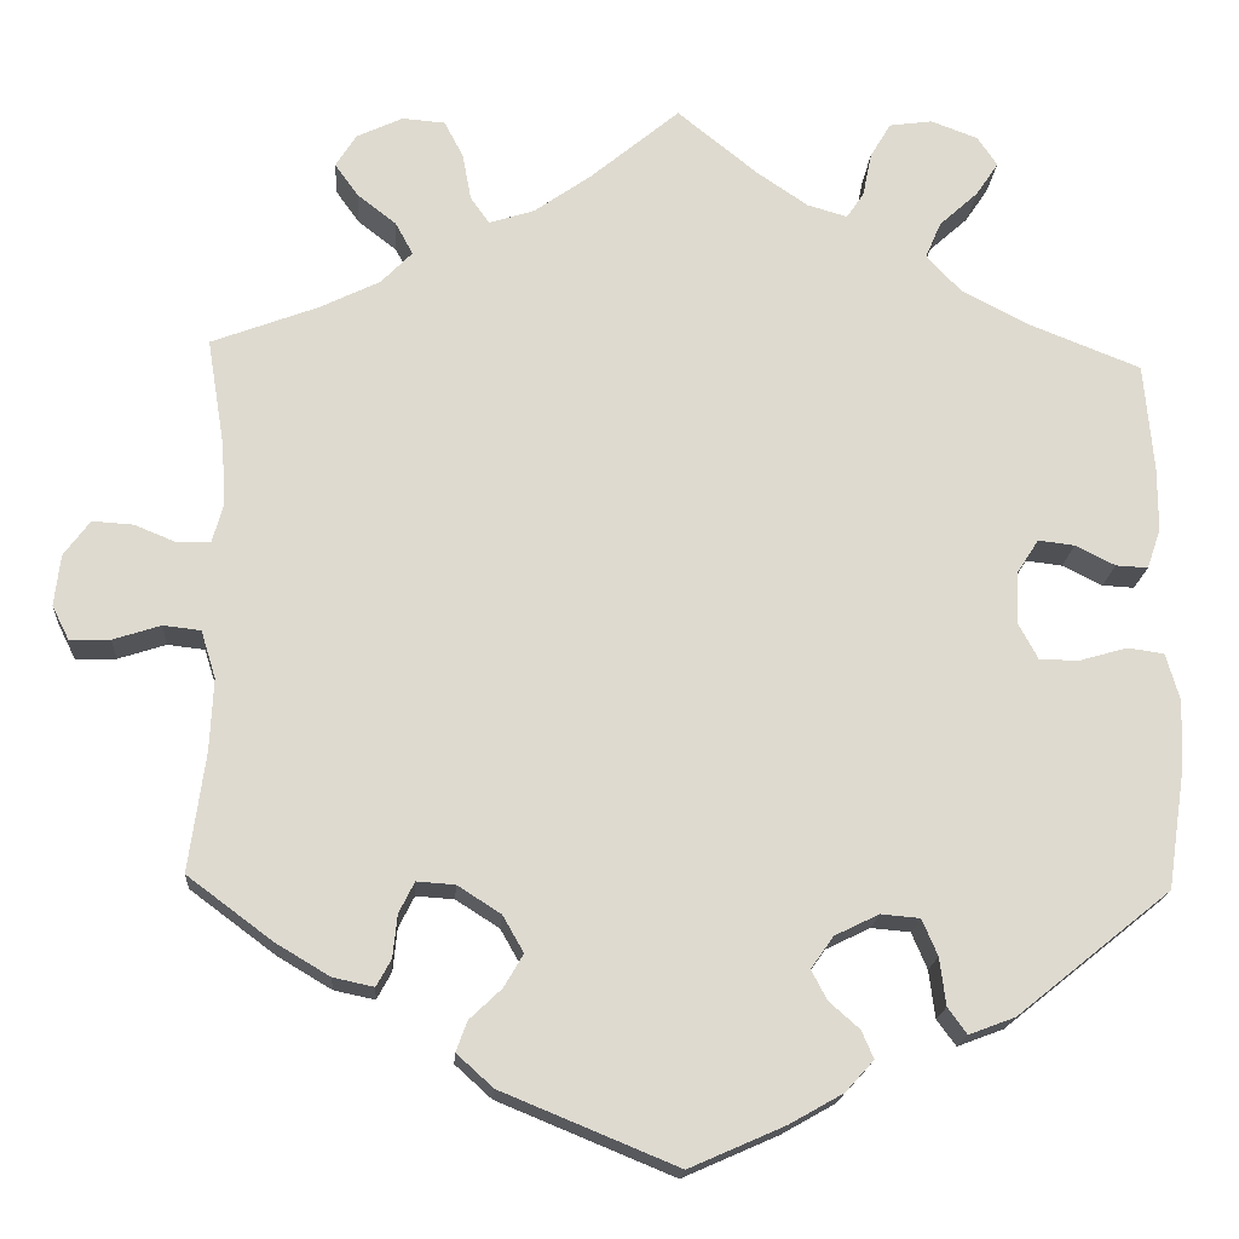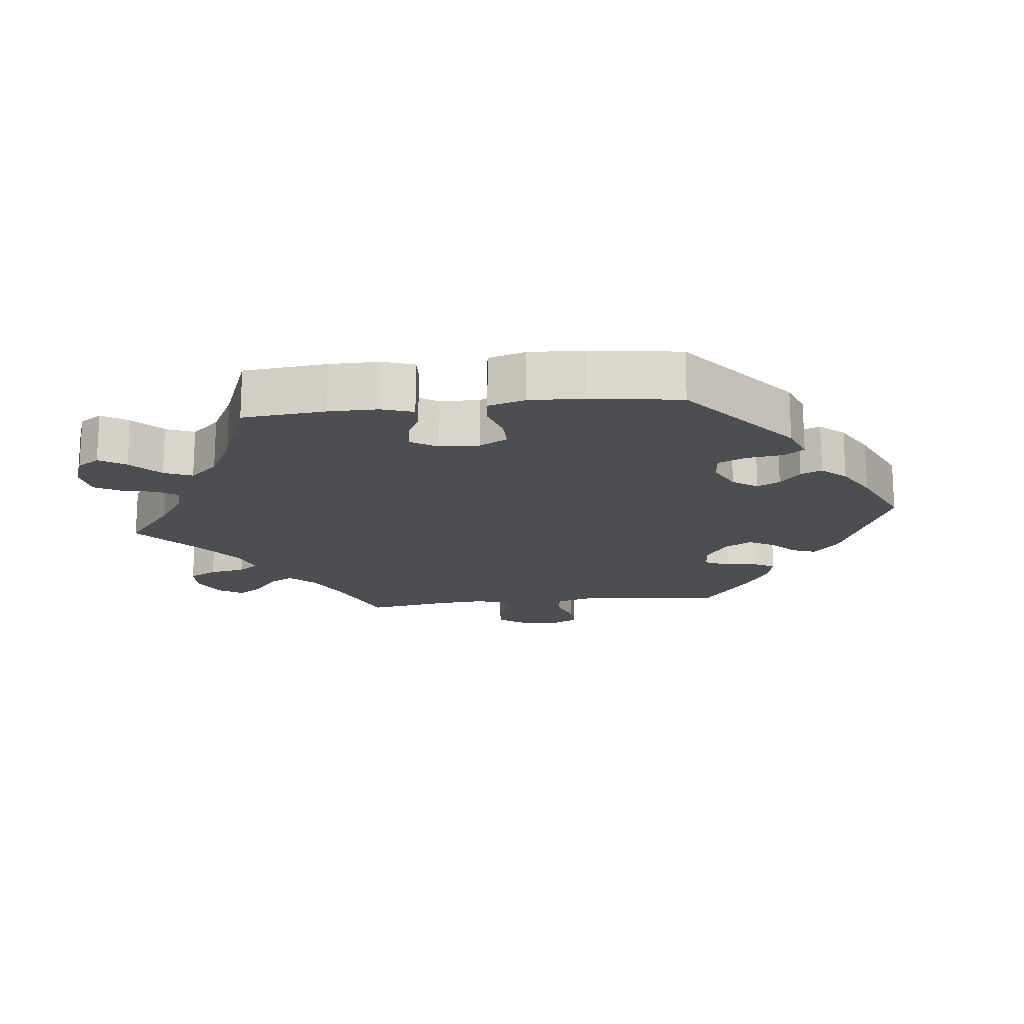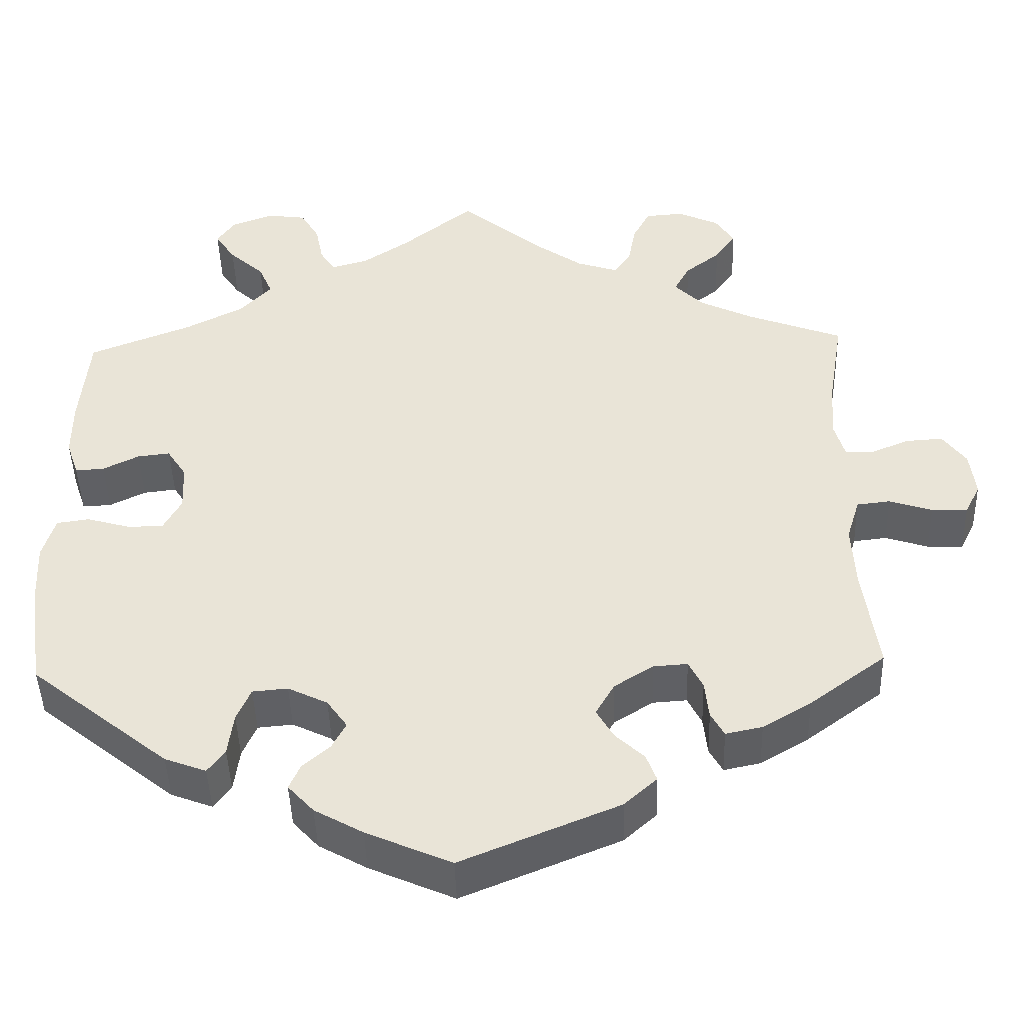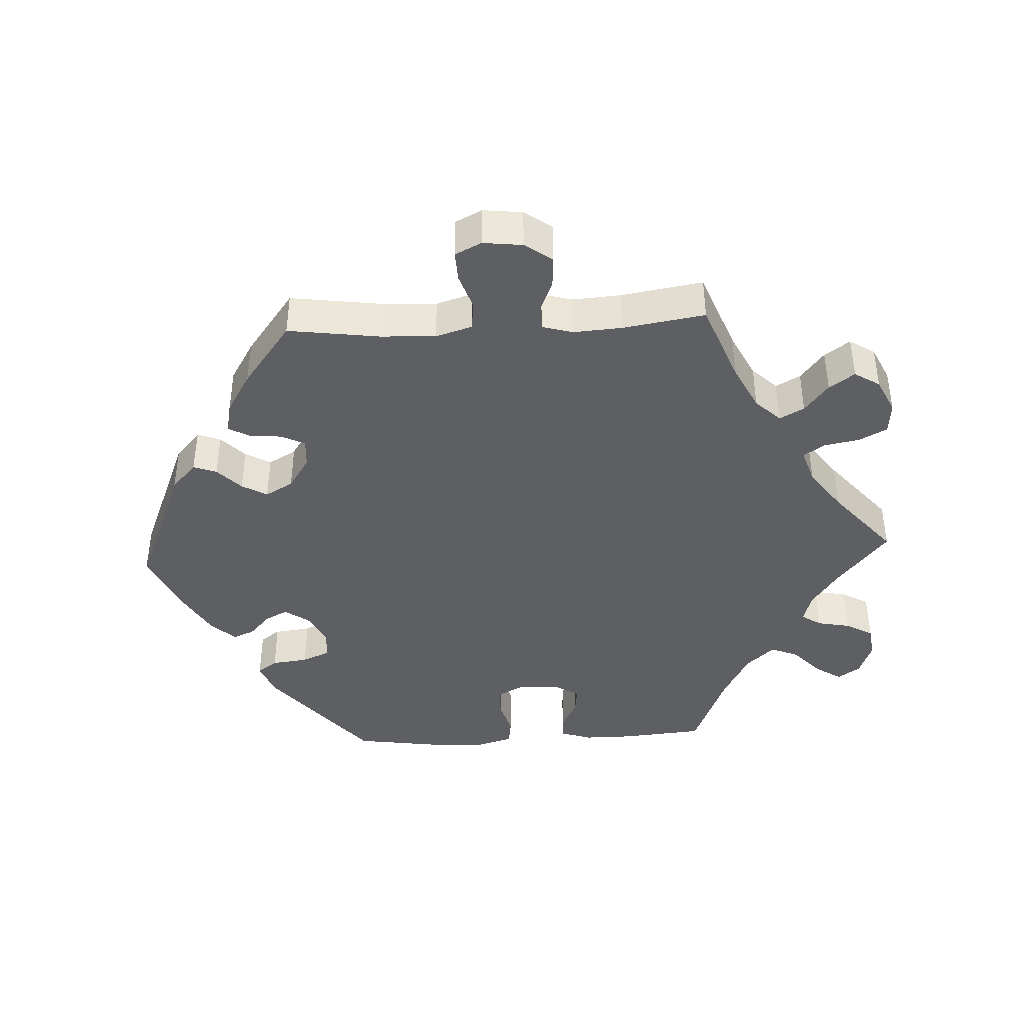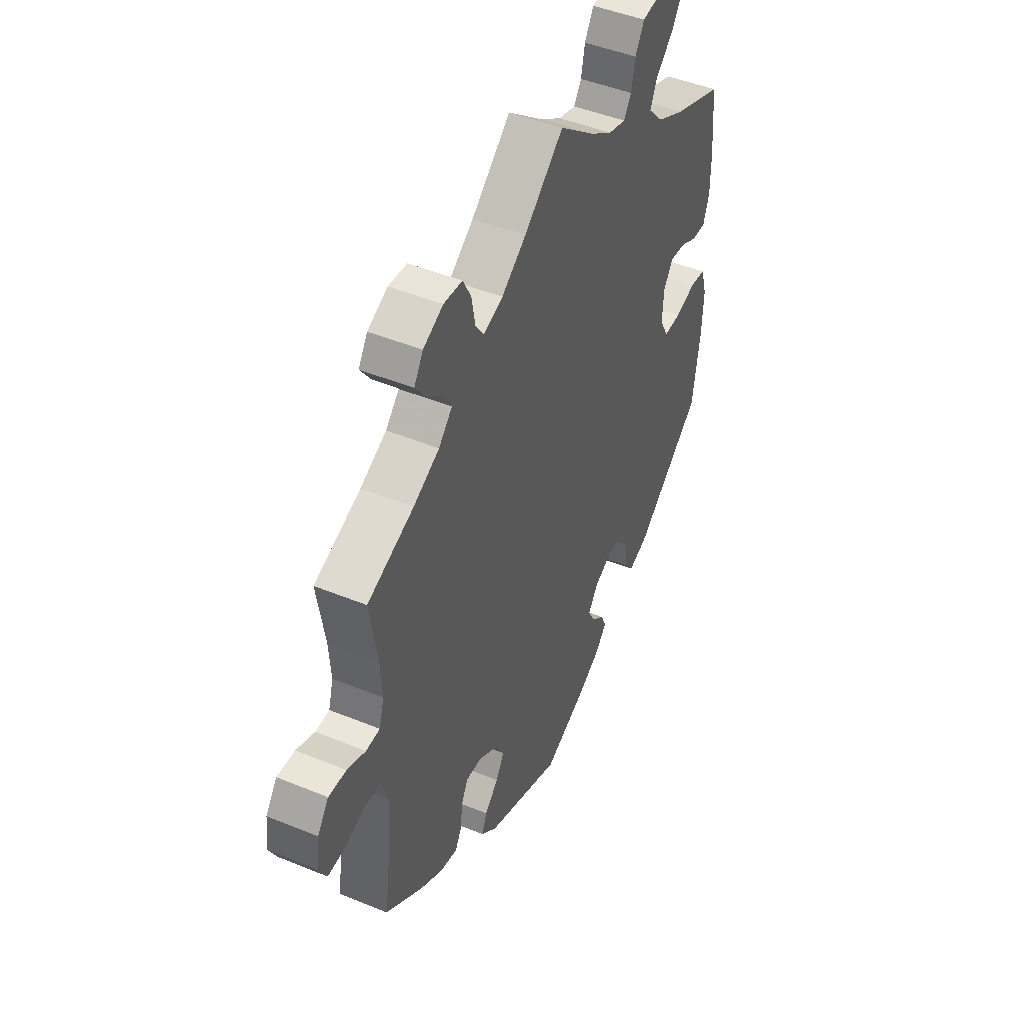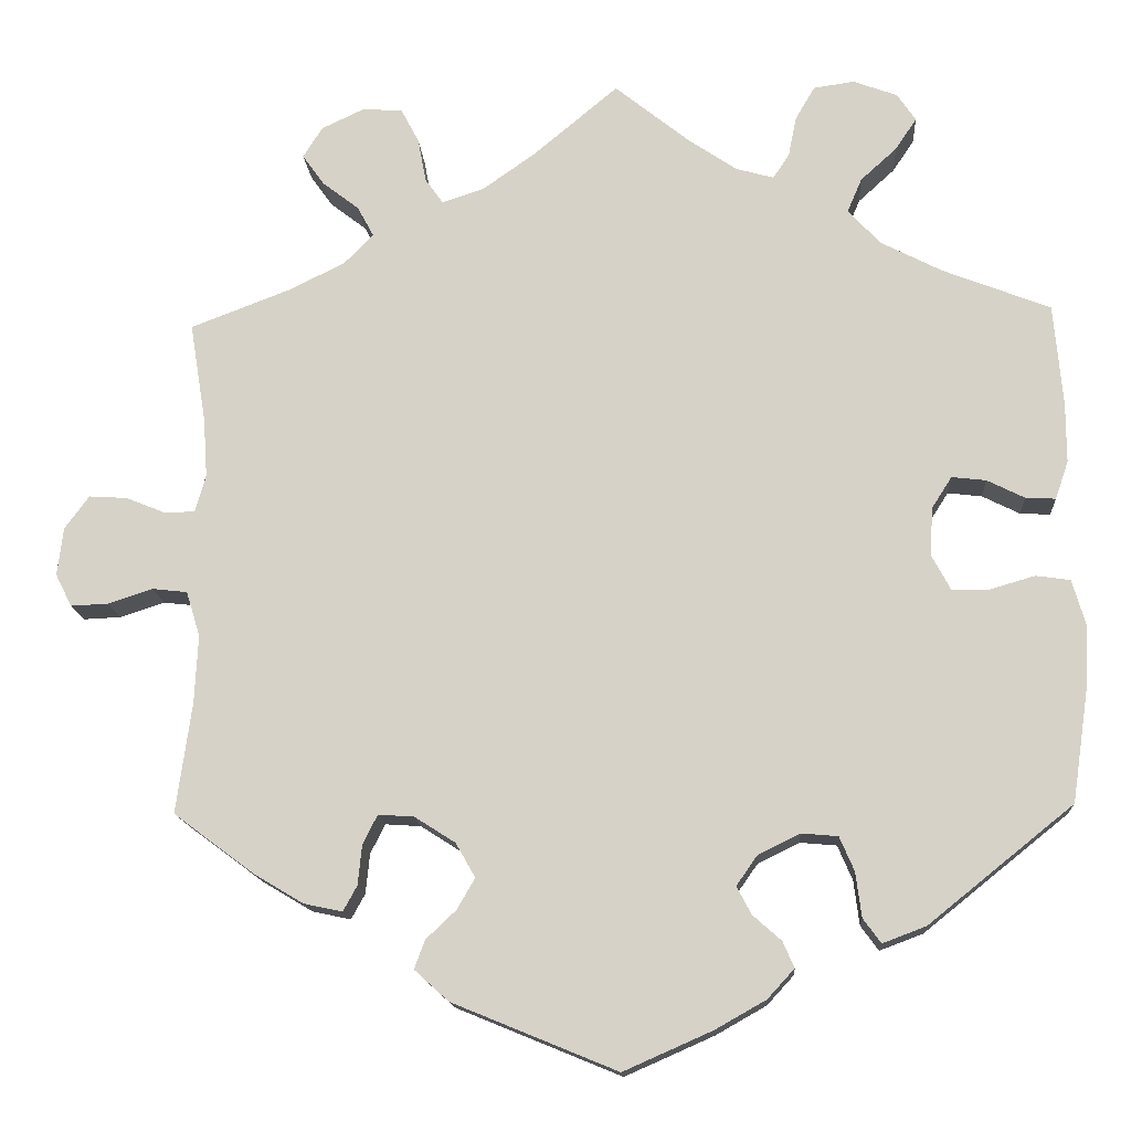
<metadata>
{"format":"obj","ext":"obj","renderer":"f3d","projection":"perspective","resolution":1024,"background":"white","views":[{"elev":-18.3,"azim":-4.0,"up":"+Z"},{"elev":-17.0,"azim":96.7,"up":"+Y"},{"elev":-45.2,"azim":-178.3,"up":"+Z"},{"elev":-40.6,"azim":-87.0,"up":"+Y"},{"elev":46.6,"azim":-65.0,"up":"+Z"},{"elev":-14.8,"azim":3.8,"up":"+Z"}]}
</metadata>
<code>
v -0.221 0.07 0.47
v 0.163 0.07 -0.367
v -0.329 0.07 0.465
v 0.405 0.07 0.362
v -0.562 0.07 0.067
v -0.231 0.07 -0.464
v -0.246 0.07 -0.317
v 0.379 0.07 0.566
v -0.345 0.07 0.391
v -0.309 0.07 0.428
v -0.439 0.07 -0.383
v -0.196 0.07 -0.349
v 0.29 0.07 0.444
v -0.313 0.07 -0.399
v -0.194 0.07 -0.429
v -0.275 0.07 0.597
v 0 0.07 -0.62
v 0.171 0.07 -0.537
v 0.228 0.07 0.572
v 0.306 0.07 -0.473
v -0.611 0.07 0.087
v 0.379 0.07 -0.005
v 0.33 0.07 0.401
v -0.172 0.07 -0.391
v -0.414 0.07 0.357
v -0.629 0.07 -0.048
v 0.356 0.07 0.6
v 0.382 0.07 0.055
v 0.503 0.07 -0.032
v -0.104 0.07 0.533
v -0.658 0.07 0.09
v 0.155 0.07 -0.438
v -0.512 0.07 0.114
v -0 0.07 0.62
v -0.514 0.07 -0.09
v -0.525 0.07 0.068
v -0.33 0.07 -0.43
v -0.675 0.07 -0.05
v 0.545 0.07 -0.038
v 0.407 0.07 0.094
v 0.557 0.07 -0.175
v 0.302 0.07 0.62
v -0.377 0.07 -0.42
v 0.137 0.07 -0.404
v 0.259 0.07 -0.346
v 0.152 0.07 0.505
v 0.353 0.07 0.527
v -0.517 0.07 0.187
v -0.244 0.07 -0.499
v -0.377 0.07 0.576
v 0.19 0.07 -0.469
v 0.218 0.07 0.522
v -0.202 0.07 -0.537
v 0.204 0.07 -0.501
v -0.169 0.07 0.487
v -0.243 0.07 0.501
v -0.688 0.07 0.049
v 0.548 0.07 0.185
v -0.253 0.07 0.555
v 0.448 0.07 -0.048
v 0.252 0.07 0.613
v -0.537 0.07 -0.31
v 0.548 0.07 0.111
v -0.518 0.07 -0.173
v 0.537 0.07 0.31
v 0.495 0.07 0.066
v 0.214 0.07 -0.342
v 0.537 0.07 -0.31
v -0.374 0.07 0.5
v 0.198 0.07 0.492
v -0.537 0.07 0.31
v 0.277 0.07 -0.388
v 0.561 0.07 -0.093
v -0.695 0.07 -0.01
v -0.531 0.07 -0.035
v -0.29 0.07 -0.314
v 0.359 0.07 -0.453
v 0.532 0.07 0.064
v 0.308 0.07 0.486
v 0.109 0.07 -0.572
v 0.284 0.07 -0.443
v -0.401 0.07 0.538
v 0.449 0.07 0.089
v -0.574 0.07 -0.03
v -0.308 0.07 -0.35
v 0.402 0.07 -0.048
v -0.324 0.07 0.601
v 0.093 0.07 0.545
v -0.221 -0 0.47
v 0.163 -0 -0.367
v -0.329 -0 0.465
v 0.405 -0 0.362
v -0.562 -0 0.067
v -0.231 -0 -0.464
v -0.246 -0 -0.317
v 0.379 -0 0.566
v -0.345 -0 0.391
v -0.309 -0 0.428
v -0.439 -0 -0.383
v -0.196 -0 -0.349
v 0.29 -0 0.444
v -0.313 -0 -0.399
v -0.194 -0 -0.429
v -0.275 -0 0.597
v 0 -0 -0.62
v 0.171 -0 -0.537
v 0.228 -0 0.572
v 0.306 -0 -0.473
v -0.611 -0 0.087
v 0.379 -0 -0.005
v 0.33 -0 0.401
v -0.172 -0 -0.391
v -0.414 -0 0.357
v -0.629 -0 -0.048
v 0.356 -0 0.6
v 0.382 -0 0.055
v 0.503 -0 -0.032
v -0.104 -0 0.533
v -0.658 -0 0.09
v 0.155 -0 -0.438
v -0.512 -0 0.114
v -0 -0 0.62
v -0.514 -0 -0.09
v -0.525 -0 0.068
v -0.33 -0 -0.43
v -0.675 -0 -0.05
v 0.545 -0 -0.038
v 0.407 -0 0.094
v 0.557 -0 -0.175
v 0.302 -0 0.62
v -0.377 -0 -0.42
v 0.137 -0 -0.404
v 0.259 -0 -0.346
v 0.152 -0 0.505
v 0.353 -0 0.527
v -0.517 -0 0.187
v -0.244 -0 -0.499
v -0.377 -0 0.576
v 0.19 -0 -0.469
v 0.218 -0 0.522
v -0.202 -0 -0.537
v 0.204 -0 -0.501
v -0.169 -0 0.487
v -0.243 -0 0.501
v -0.688 -0 0.049
v 0.548 -0 0.185
v -0.253 -0 0.555
v 0.448 -0 -0.048
v 0.252 -0 0.613
v -0.537 -0 -0.31
v 0.548 -0 0.111
v -0.518 -0 -0.173
v 0.537 -0 0.31
v 0.495 -0 0.066
v 0.214 -0 -0.342
v 0.537 -0 -0.31
v -0.374 -0 0.5
v 0.198 -0 0.492
v -0.537 -0 0.31
v 0.277 -0 -0.388
v 0.561 -0 -0.093
v -0.695 -0 -0.01
v -0.531 -0 -0.035
v -0.29 -0 -0.314
v 0.359 -0 -0.453
v 0.532 -0 0.064
v 0.308 -0 0.486
v 0.109 -0 -0.572
v 0.284 -0 -0.443
v -0.401 -0 0.538
v 0.449 -0 0.089
v -0.574 -0 -0.03
v -0.308 -0 -0.35
v 0.402 -0 -0.048
v -0.324 -0 0.601
v 0.093 -0 0.545
f 4 65 58 63
f 23 4 63 78
f 13 23 78 66
f 27 8 47 79
f 27 79 13
f 42 27 13
f 52 19 61 42
f 70 52 42 13
f 46 70 13 66
f 30 34 88
f 55 30 88 46
f 1 55 46 66
f 87 16 59 56
f 87 56 1
f 50 87 1
f 3 69 82 50
f 10 3 50 1
f 9 10 1
f 48 71 25
f 33 48 25 9
f 36 33 9 1
f 57 31 21 5
f 57 5 36
f 74 57 36
f 84 26 38 74
f 75 84 74 36
f 35 75 36 1
f 43 11 62 64
f 85 14 37 43
f 76 85 43 64
f 7 76 64 35
f 53 49 6 15
f 53 15 24
f 17 53 24
f 80 17 24 12
f 32 51 54 18
f 44 32 18 80
f 77 20 81 72
f 77 72 45
f 68 77 45
f 41 68 45 67
f 60 29 39 73
f 86 60 73 41
f 1 66 83
f 1 83 40
f 12 7 35 1
f 44 80 12 1
f 2 44 1
f 67 2 1
f 86 41 67
f 22 86 67 1
f 28 22 1
f 40 28 1
f 151 146 153 92
f 166 151 92 111
f 154 166 111 101
f 167 135 96 115
f 101 167 115
f 101 115 130
f 130 149 107 140
f 101 130 140 158
f 154 101 158 134
f 176 122 118
f 134 176 118 143
f 154 134 143 89
f 144 147 104 175
f 89 144 175
f 89 175 138
f 138 170 157 91
f 89 138 91 98
f 89 98 97
f 113 159 136
f 97 113 136 121
f 89 97 121 124
f 93 109 119 145
f 124 93 145
f 124 145 162
f 162 126 114 172
f 124 162 172 163
f 89 124 163 123
f 152 150 99 131
f 131 125 102 173
f 152 131 173 164
f 123 152 164 95
f 103 94 137 141
f 112 103 141
f 112 141 105
f 100 112 105 168
f 106 142 139 120
f 168 106 120 132
f 160 169 108 165
f 133 160 165
f 133 165 156
f 155 133 156 129
f 161 127 117 148
f 129 161 148 174
f 171 154 89
f 128 171 89
f 89 123 95 100
f 89 100 168 132
f 89 132 90
f 89 90 155
f 155 129 174
f 89 155 174 110
f 89 110 116
f 89 116 128
f 58 146 151 63
f 63 151 166 78
f 78 166 154 66
f 66 154 171 83
f 83 171 128 40
f 40 128 116 28
f 28 116 110 22
f 22 110 174 86
f 86 174 148 60
f 60 148 117 29
f 29 117 127 39
f 39 127 161 73
f 73 161 129 41
f 41 129 156 68
f 68 156 165 77
f 77 165 108 20
f 20 108 169 81
f 81 169 160 72
f 72 160 133 45
f 45 133 155 67
f 67 155 90 2
f 2 90 132 44
f 44 132 120 32
f 32 120 139 51
f 51 139 142 54
f 54 142 106 18
f 18 106 168 80
f 80 168 105 17
f 17 105 141 53
f 53 141 137 49
f 49 137 94 6
f 6 94 103 15
f 15 103 112 24
f 24 112 100 12
f 12 100 95 7
f 7 95 164 76
f 76 164 173 85
f 85 173 102 14
f 14 102 125 37
f 37 125 131 43
f 43 131 99 11
f 11 99 150 62
f 62 150 152 64
f 64 152 123 35
f 35 123 163 75
f 75 163 172 84
f 84 172 114 26
f 26 114 126 38
f 38 126 162 74
f 74 162 145 57
f 57 145 119 31
f 31 119 109 21
f 21 109 93 5
f 5 93 124 36
f 36 124 121 33
f 33 121 136 48
f 48 136 159 71
f 71 159 113 25
f 25 113 97 9
f 9 97 98 10
f 10 98 91 3
f 3 91 157 69
f 69 157 170 82
f 82 170 138 50
f 50 138 175 87
f 87 175 104 16
f 16 104 147 59
f 59 147 144 56
f 56 144 89 1
f 1 89 143 55
f 55 143 118 30
f 30 118 122 34
f 34 122 176 88
f 88 176 134 46
f 46 134 158 70
f 70 158 140 52
f 52 140 107 19
f 19 107 149 61
f 61 149 130 42
f 42 130 115 27
f 27 115 96 8
f 8 96 135 47
f 47 135 167 79
f 79 167 101 13
f 13 101 111 23
f 23 111 92 4
f 4 92 153 65
f 65 153 146 58

</code>
